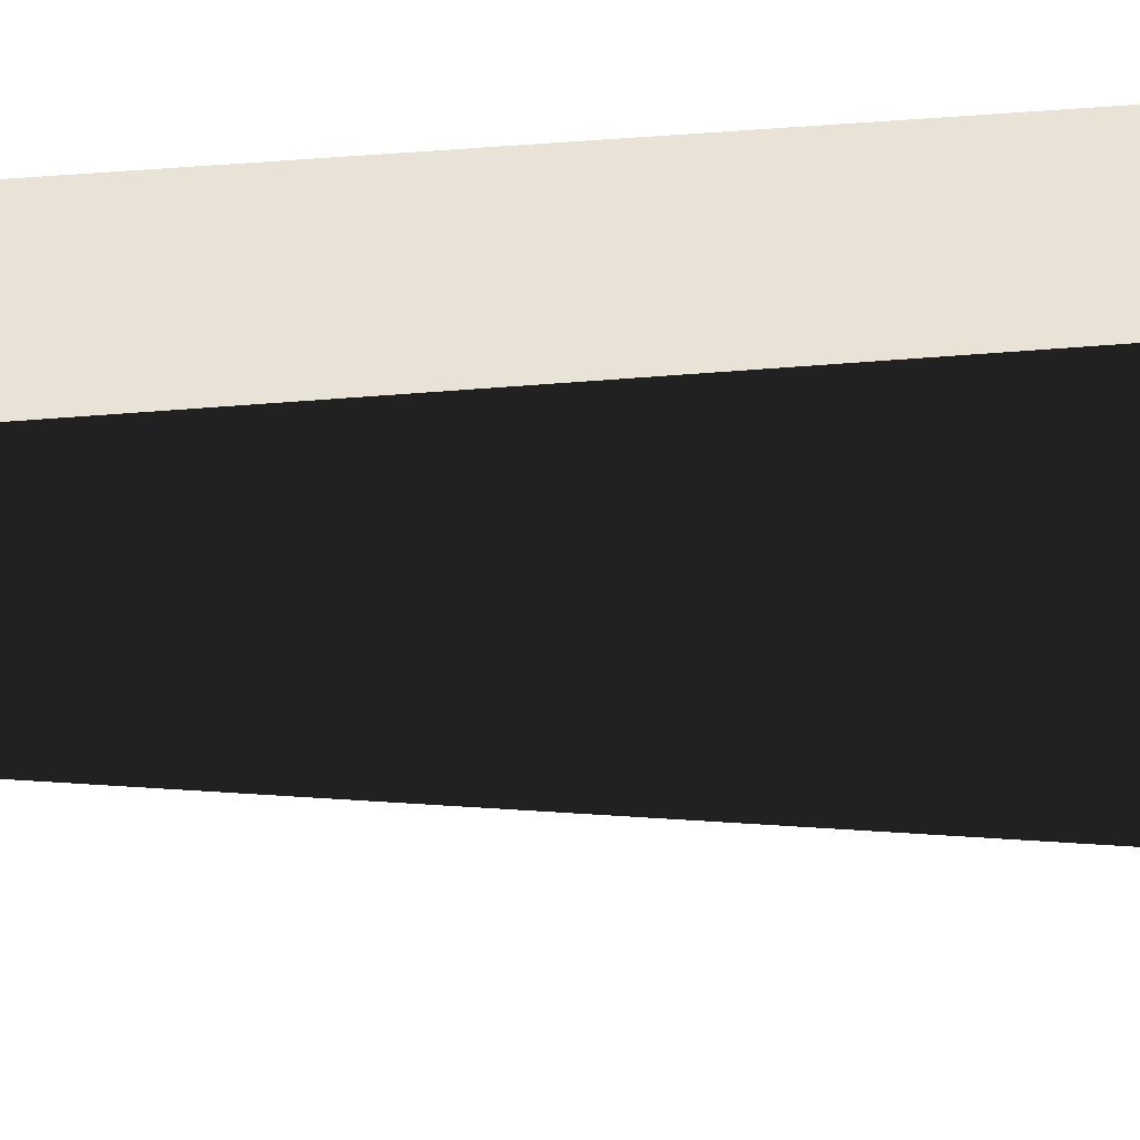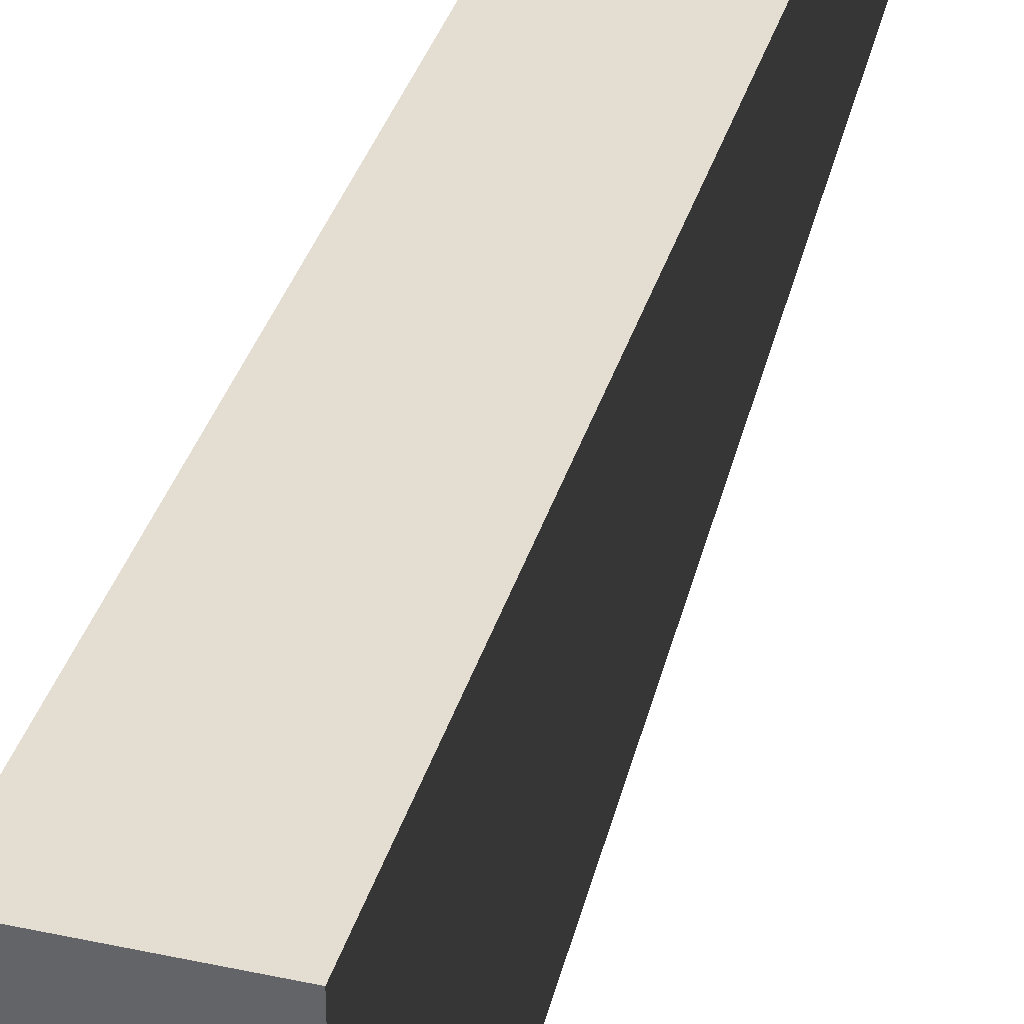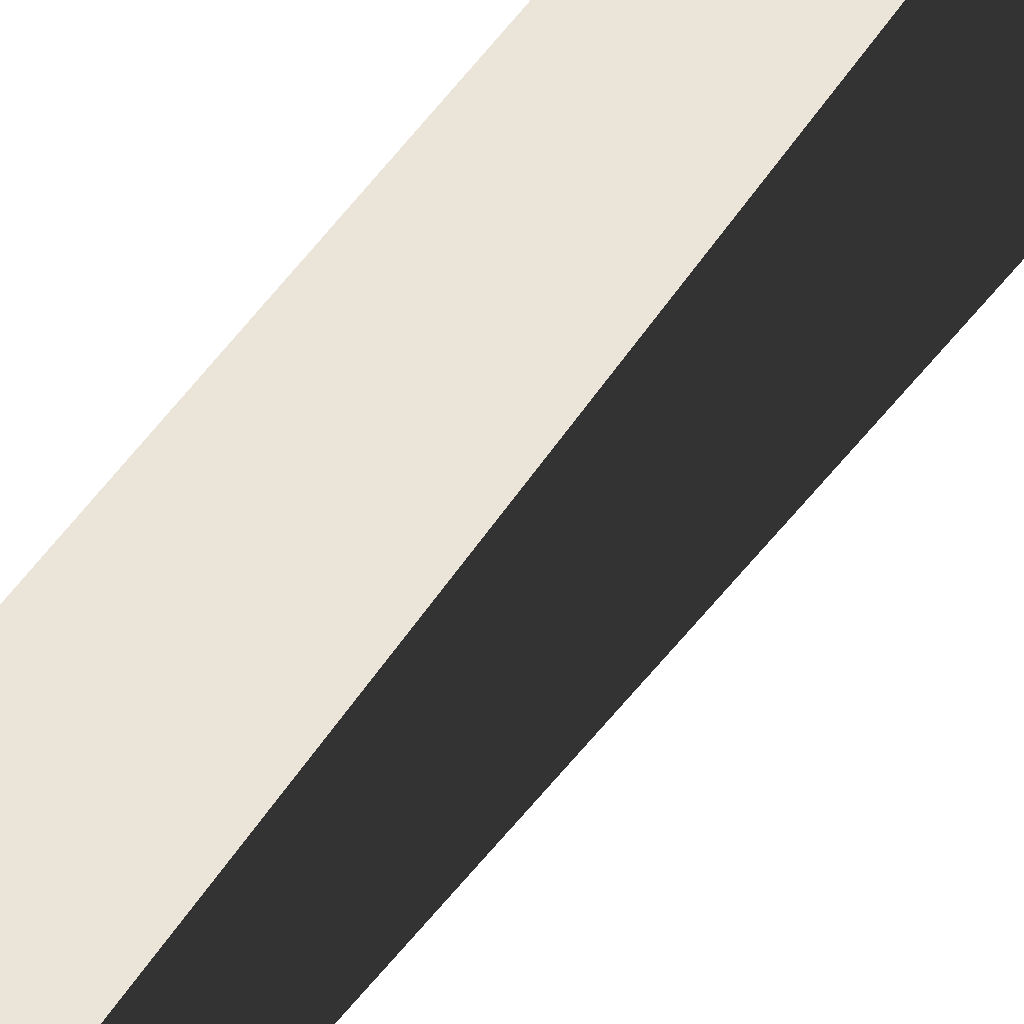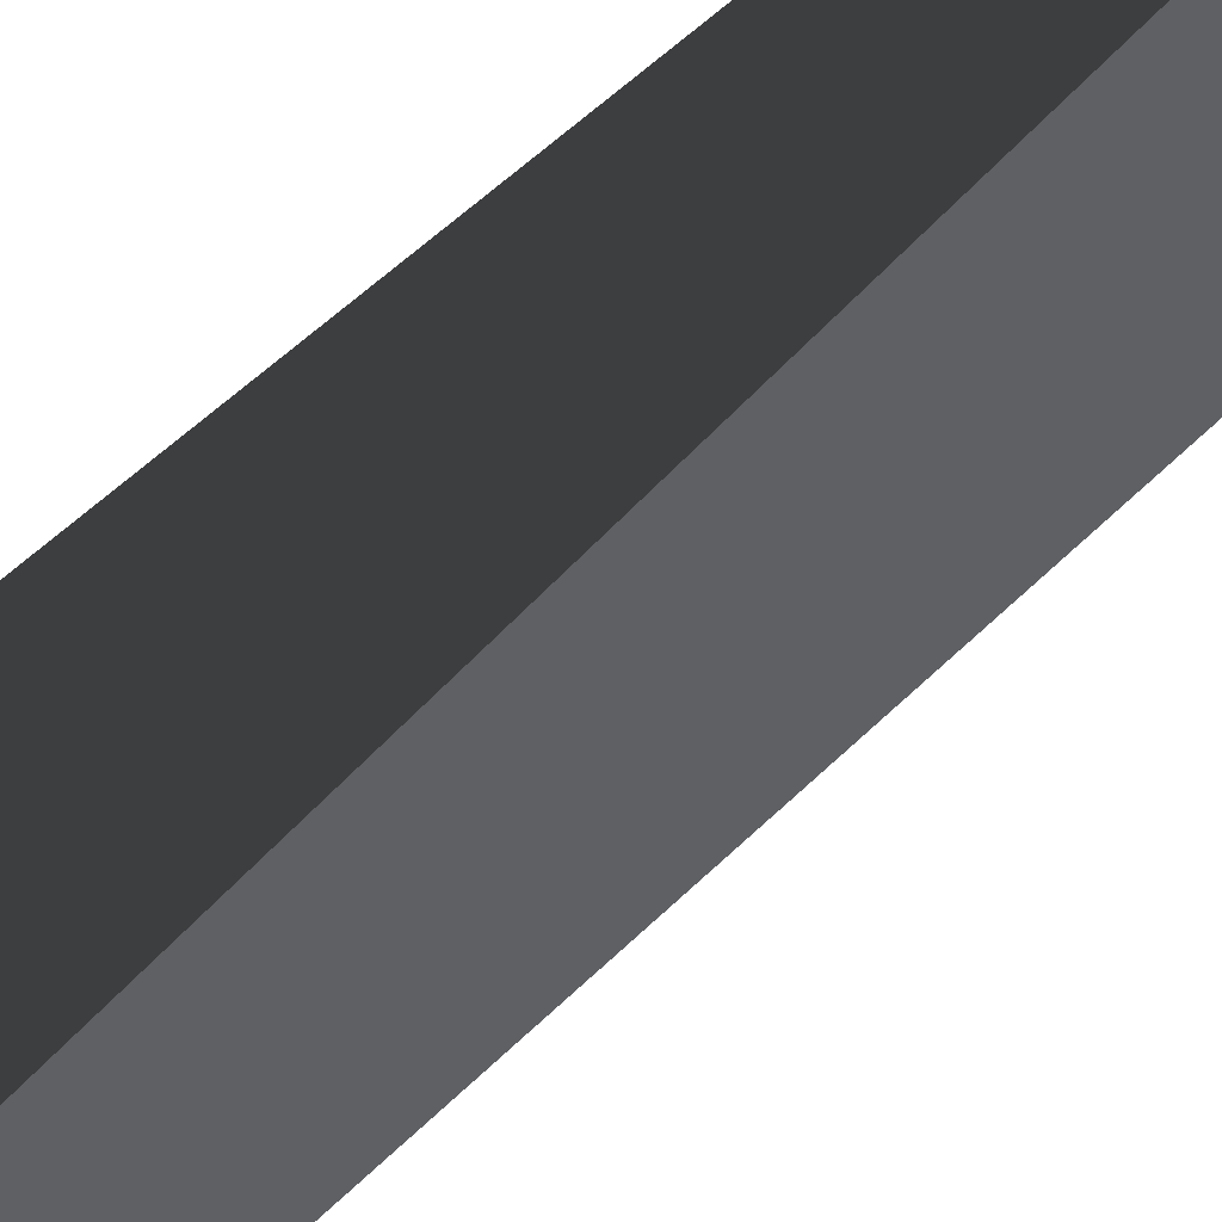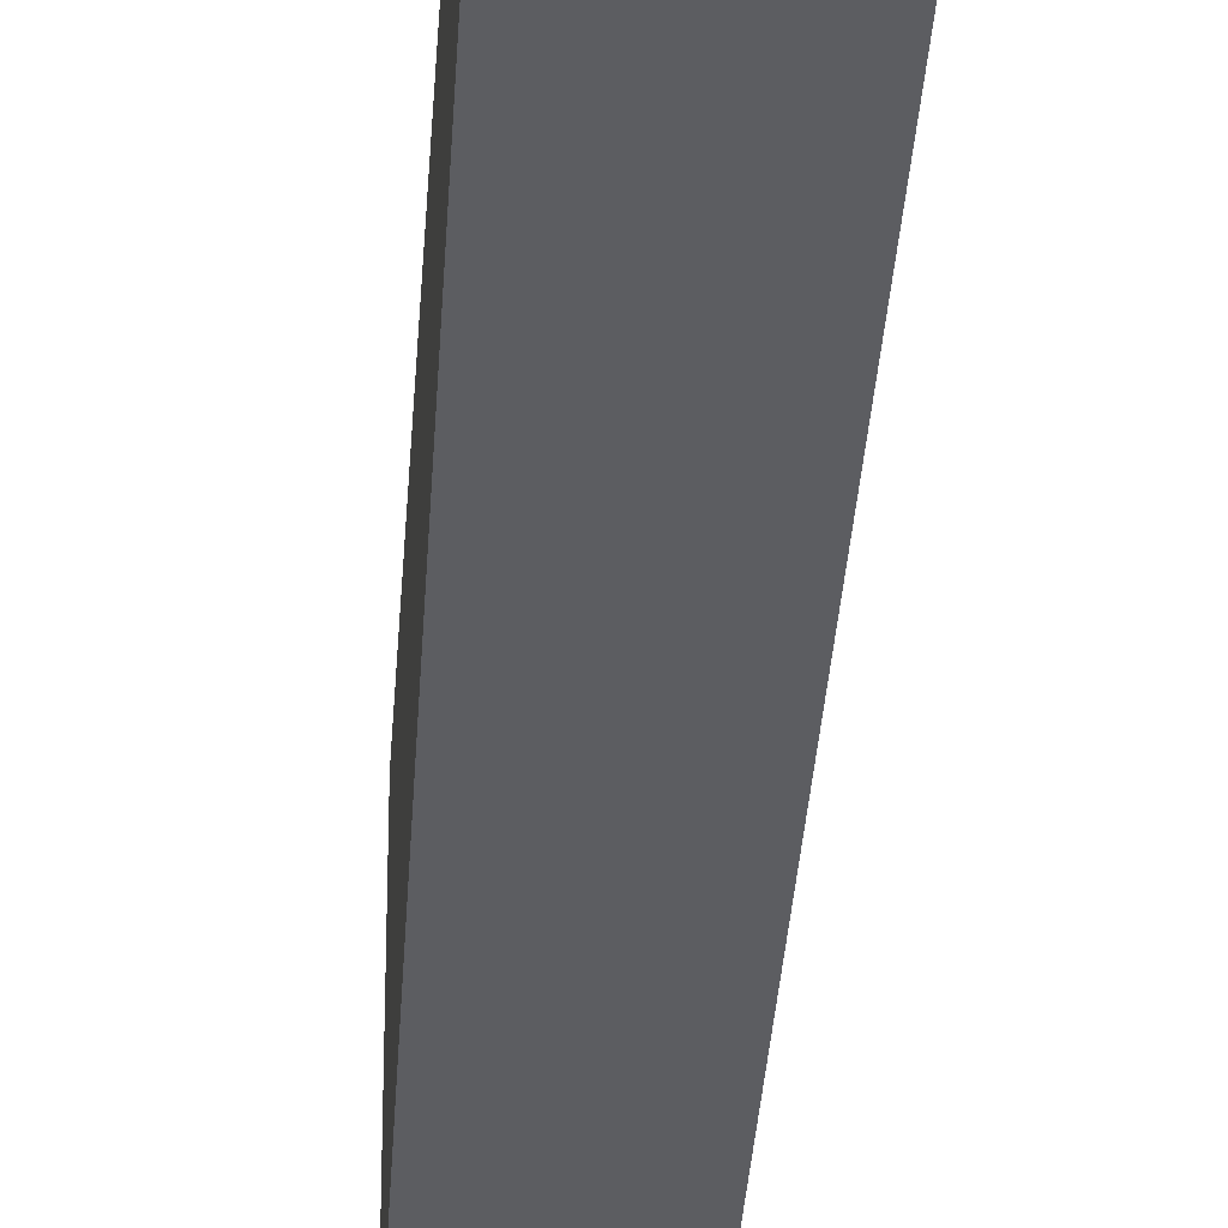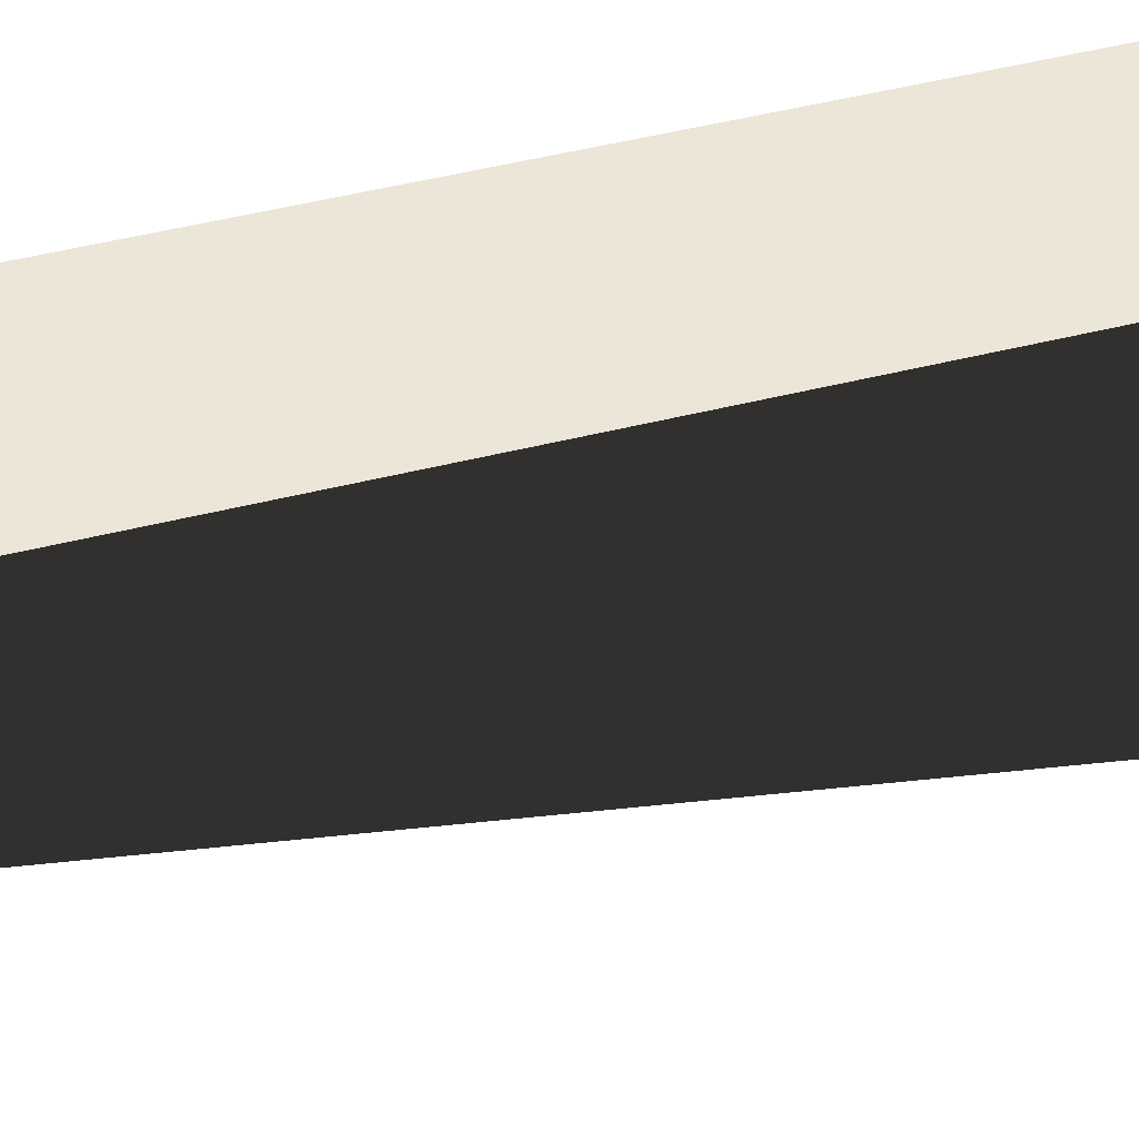
<metadata>
{"format":"obj","ext":"obj","renderer":"f3d","projection":"perspective","resolution":1024,"background":"white","views":[{"elev":41.9,"azim":-96.2,"up":"+Z"},{"elev":36.0,"azim":15.8,"up":"+Z"},{"elev":45.5,"azim":-150.8,"up":"+Z"},{"elev":-38.0,"azim":138.9,"up":"+Z"},{"elev":-26.4,"azim":176.3,"up":"+Z"},{"elev":48.7,"azim":-105.6,"up":"+Z"}]}
</metadata>
<code>
g pCube5 1
v -0.006231 0.03192 0.01355
v -0.006231 -0.05158 0.01355
v -0.006231 -0.05158 -0.01355
v -0.006231 0.03192 0.002334
v 0.006231 0.03192 0.002333
v -0.006231 0.03192 0.002334
v -0.006231 -0.05158 -0.01355
v 0.006231 -0.05158 -0.01355
v -0.006231 -0.05158 0.01355
v -0.006231 0.03192 0.01355
v 0.006231 0.03192 0.01355
v 0.006231 -0.05158 0.01355
v -0.006231 -0.05158 -0.01355
v -0.006231 -0.05158 0.01355
v 0.006231 -0.05158 0.01355
v 0.006231 -0.05158 -0.01355
v -0.006231 0.03192 0.01355
v -0.006231 0.03192 0.002334
v 0.006231 0.03192 0.002333
v 0.006231 0.03192 0.01355
v 0.006231 0.03192 0.002333
v 0.006231 -0.05158 -0.01355
v 0.006231 -0.05158 0.01355
v 0.006231 0.03192 0.01355
f 1 2 3
f 1 3 4
f 5 6 7
f 5 7 8
f 9 10 11
f 9 11 12
f 13 14 15
f 13 15 16
f 17 18 19
f 17 19 20
f 21 22 23
f 21 23 24

</code>
